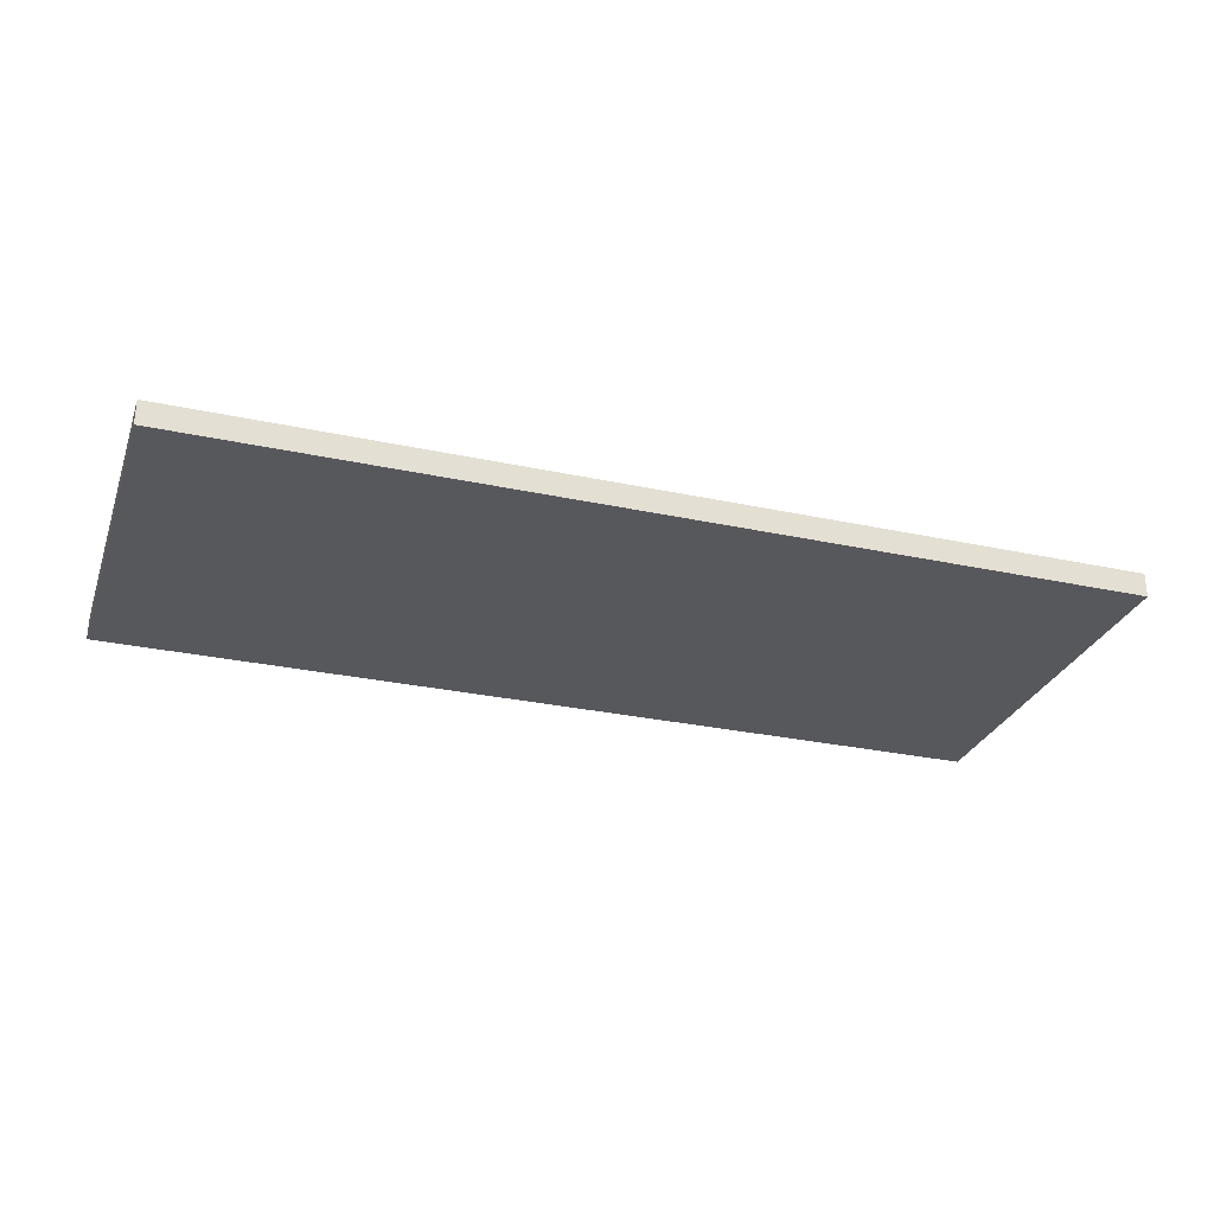
<metadata>
{"format":"obj","ext":"obj","renderer":"f3d","projection":"perspective","resolution":1024,"background":"white","views":[{"elev":-28.6,"azim":162.0,"up":"+Y"}]}
</metadata>
<code>
o
v 16.8 6.3 -25
v 16.8 6.3 -24.9
v 16.8 6.3 -24.8
v 16.8 6.3 -24.7
v 16.8 6.3 -24.5
v 16.8 6.3 -24.3
v 16.8 6.3 -24.2
v 16.8 6.3 -24
v 16.8 6.3 -23.8
v 16.8 6.3 -23.7
v 16.8 6.3 -23.6
v 16.8 6.3 -23.5
v 16.8 6.3 -23.4
v 16.8 6.4 -25
v 16.8 6.4 -24.9
v 16.8 6.4 -24.8
v 16.8 6.4 -24.7
v 16.8 6.4 -24.5
v 16.8 6.4 -24.3
v 16.8 6.4 -24.2
v 16.8 6.4 -24
v 16.8 6.4 -23.8
v 16.8 6.4 -23.7
v 16.8 6.4 -23.6
v 16.8 6.4 -23.5
v 16.8 6.4 -23.4
v 13 6.3 -25
v 13 6.3 -24.7
v 13 6.3 -24.6
v 13 6.3 -24.5
v 13 6.3 -24.4
v 13 6.3 -24.3
v 13 6.3 -24.1
v 13 6.3 -24
v 13 6.3 -23.8
v 13 6.3 -23.6
v 13 6.3 -23.5
v 13 6.3 -23.4
v 13 6.4 -25
v 13 6.4 -24.7
v 13 6.4 -24.6
v 13 6.4 -24.5
v 13 6.4 -24.4
v 13 6.4 -24.3
v 13 6.4 -24.1
v 13 6.4 -24
v 13 6.4 -23.8
v 13 6.4 -23.6
v 13 6.4 -23.5
v 13 6.4 -23.4
v 16.8 6.3 -25
v 16.8 6.4 -25
v 16.6 6.3 -25
v 16.6 6.4 -25
v 16.4 6.3 -25
v 16.4 6.4 -25
v 16.2 6.3 -25
v 16.2 6.4 -25
v 15.8 6.3 -25
v 15.8 6.4 -25
v 15.5 6.3 -25
v 15.5 6.4 -25
v 15 6.3 -25
v 15 6.4 -25
v 13 6.3 -25
v 13 6.4 -25
v 16.8 6.3 -23.4
v 16.8 6.4 -23.4
v 14.8 6.3 -23.4
v 14.8 6.4 -23.4
v 14.6 6.3 -23.4
v 14.6 6.4 -23.4
v 13.5 6.3 -23.4
v 13.5 6.4 -23.4
v 13.4 6.3 -23.4
v 13.4 6.4 -23.4
v 13 6.3 -23.4
v 13 6.4 -23.4
v 16.8 6.3 -25
v 16.6 6.3 -25
v 16.4 6.3 -25
v 16.2 6.3 -25
v 15.8 6.3 -25
v 15.5 6.3 -25
v 15 6.3 -25
v 13 6.3 -25
v 16.8 6.3 -24.9
v 16.6 6.3 -24.9
v 16.5 6.3 -24.9
v 16.4 6.3 -24.9
v 16.2 6.3 -24.9
v 16 6.3 -24.9
v 15.8 6.3 -24.9
v 15.5 6.3 -24.9
v 15.2 6.3 -24.9
v 15 6.3 -24.9
v 13.1 6.3 -24.9
v 16.8 6.3 -24.8
v 16.7 6.3 -24.8
v 16.6 6.3 -24.8
v 16.5 6.3 -24.8
v 16 6.3 -24.8
v 15.8 6.3 -24.8
v 15.4 6.3 -24.8
v 15.2 6.3 -24.8
v 15 6.3 -24.8
v 14.9 6.3 -24.8
v 13.4 6.3 -24.8
v 13.1 6.3 -24.8
v 16.8 6.3 -24.7
v 16.7 6.3 -24.7
v 16.6 6.3 -24.7
v 15.8 6.3 -24.7
v 15.4 6.3 -24.7
v 15.2 6.3 -24.7
v 14.9 6.3 -24.7
v 14.4 6.3 -24.7
v 13.9 6.3 -24.7
v 13.4 6.3 -24.7
v 13.1 6.3 -24.7
v 13 6.3 -24.7
v 16.6 6.3 -24.6
v 16.3 6.3 -24.6
v 16.1 6.3 -24.6
v 15.4 6.3 -24.6
v 14.4 6.3 -24.6
v 13.9 6.3 -24.6
v 13.3 6.3 -24.6
v 13.1 6.3 -24.6
v 13 6.3 -24.6
v 16.8 6.3 -24.5
v 16.6 6.3 -24.5
v 16.5 6.3 -24.5
v 16.3 6.3 -24.5
v 16.1 6.3 -24.5
v 15.9 6.3 -24.5
v 14.9 6.3 -24.5
v 13.9 6.3 -24.5
v 13.3 6.3 -24.5
v 13 6.3 -24.5
v 16.6 6.3 -24.4
v 16.5 6.3 -24.4
v 16.3 6.3 -24.4
v 15.9 6.3 -24.4
v 15.8 6.3 -24.4
v 15.6 6.3 -24.4
v 15.1 6.3 -24.4
v 14.9 6.3 -24.4
v 13.4 6.3 -24.4
v 13.3 6.3 -24.4
v 13 6.3 -24.4
v 16.8 6.3 -24.3
v 16.1 6.3 -24.3
v 15.8 6.3 -24.3
v 15.6 6.3 -24.3
v 15.4 6.3 -24.3
v 15.1 6.3 -24.3
v 14.9 6.3 -24.3
v 14.8 6.3 -24.3
v 14.7 6.3 -24.3
v 14 6.3 -24.3
v 13.4 6.3 -24.3
v 13.2 6.3 -24.3
v 13 6.3 -24.3
v 16.8 6.3 -24.2
v 16.7 6.3 -24.2
v 16.1 6.3 -24.2
v 15.7 6.3 -24.2
v 15.4 6.3 -24.2
v 15.1 6.3 -24.2
v 15 6.3 -24.2
v 14.8 6.3 -24.2
v 14.7 6.3 -24.2
v 14.3 6.3 -24.2
v 14 6.3 -24.2
v 13.5 6.3 -24.2
v 13.2 6.3 -24.2
v 16.7 6.3 -24.1
v 16.3 6.3 -24.1
v 16.1 6.3 -24.1
v 15.7 6.3 -24.1
v 15.2 6.3 -24.1
v 15 6.3 -24.1
v 14.8 6.3 -24.1
v 14.4 6.3 -24.1
v 14.3 6.3 -24.1
v 14.2 6.3 -24.1
v 14 6.3 -24.1
v 13.7 6.3 -24.1
v 13.5 6.3 -24.1
v 13 6.3 -24.1
v 16.8 6.3 -24
v 16.3 6.3 -24
v 16 6.3 -24
v 15.8 6.3 -24
v 15.7 6.3 -24
v 15.3 6.3 -24
v 15.2 6.3 -24
v 14.9 6.3 -24
v 14.6 6.3 -24
v 14.4 6.3 -24
v 14.3 6.3 -24
v 14.2 6.3 -24
v 14 6.3 -24
v 13.7 6.3 -24
v 13.5 6.3 -24
v 13.4 6.3 -24
v 13 6.3 -24
v 16.3 6.3 -23.9
v 16 6.3 -23.9
v 15.8 6.3 -23.9
v 15.7 6.3 -23.9
v 15.3 6.3 -23.9
v 14.9 6.3 -23.9
v 14.6 6.3 -23.9
v 14.5 6.3 -23.9
v 14.3 6.3 -23.9
v 14 6.3 -23.9
v 13.7 6.3 -23.9
v 13.4 6.3 -23.9
v 16.8 6.3 -23.8
v 16 6.3 -23.8
v 15.7 6.3 -23.8
v 15.1 6.3 -23.8
v 14.6 6.3 -23.8
v 14.5 6.3 -23.8
v 14 6.3 -23.8
v 13.4 6.3 -23.8
v 13.3 6.3 -23.8
v 13 6.3 -23.8
v 16.8 6.3 -23.7
v 16.6 6.3 -23.7
v 15.7 6.3 -23.7
v 15.5 6.3 -23.7
v 15.4 6.3 -23.7
v 15.1 6.3 -23.7
v 14.7 6.3 -23.7
v 14.5 6.3 -23.7
v 14.1 6.3 -23.7
v 14 6.3 -23.7
v 13.7 6.3 -23.7
v 13.5 6.3 -23.7
v 13.3 6.3 -23.7
v 13.2 6.3 -23.7
v 16.8 6.3 -23.6
v 16.7 6.3 -23.6
v 16.6 6.3 -23.6
v 16.2 6.3 -23.6
v 16.1 6.3 -23.6
v 15.7 6.3 -23.6
v 15.5 6.3 -23.6
v 15.4 6.3 -23.6
v 14.7 6.3 -23.6
v 14.6 6.3 -23.6
v 14.5 6.3 -23.6
v 14.2 6.3 -23.6
v 14 6.3 -23.6
v 13.7 6.3 -23.6
v 13.5 6.3 -23.6
v 13.4 6.3 -23.6
v 13.2 6.3 -23.6
v 13 6.3 -23.6
v 16.8 6.3 -23.5
v 16.7 6.3 -23.5
v 16.2 6.3 -23.5
v 16.1 6.3 -23.5
v 15.7 6.3 -23.5
v 15.5 6.3 -23.5
v 15.4 6.3 -23.5
v 14.8 6.3 -23.5
v 14.7 6.3 -23.5
v 14.6 6.3 -23.5
v 14.2 6.3 -23.5
v 14.1 6.3 -23.5
v 13.5 6.3 -23.5
v 13.2 6.3 -23.5
v 13 6.3 -23.5
v 16.8 6.3 -23.4
v 14.8 6.3 -23.4
v 14.6 6.3 -23.4
v 13.5 6.3 -23.4
v 13.4 6.3 -23.4
v 13 6.3 -23.4
v 16.8 6.4 -25
v 16.6 6.4 -25
v 16.4 6.4 -25
v 16.2 6.4 -25
v 15.8 6.4 -25
v 15.5 6.4 -25
v 15 6.4 -25
v 13 6.4 -25
v 16.8 6.4 -24.9
v 16.6 6.4 -24.9
v 16.5 6.4 -24.9
v 16.4 6.4 -24.9
v 16.2 6.4 -24.9
v 16 6.4 -24.9
v 15.8 6.4 -24.9
v 15.5 6.4 -24.9
v 15.2 6.4 -24.9
v 15 6.4 -24.9
v 13.1 6.4 -24.9
v 16.8 6.4 -24.8
v 16.7 6.4 -24.8
v 16.6 6.4 -24.8
v 16.5 6.4 -24.8
v 16 6.4 -24.8
v 15.8 6.4 -24.8
v 15.4 6.4 -24.8
v 15.2 6.4 -24.8
v 15 6.4 -24.8
v 14.9 6.4 -24.8
v 13.4 6.4 -24.8
v 13.1 6.4 -24.8
v 16.8 6.4 -24.7
v 16.7 6.4 -24.7
v 16.6 6.4 -24.7
v 15.8 6.4 -24.7
v 15.4 6.4 -24.7
v 15.2 6.4 -24.7
v 14.9 6.4 -24.7
v 14.4 6.4 -24.7
v 13.9 6.4 -24.7
v 13.4 6.4 -24.7
v 13.1 6.4 -24.7
v 13 6.4 -24.7
v 16.6 6.4 -24.6
v 16.3 6.4 -24.6
v 16.1 6.4 -24.6
v 15.4 6.4 -24.6
v 14.4 6.4 -24.6
v 13.9 6.4 -24.6
v 13.3 6.4 -24.6
v 13.1 6.4 -24.6
v 13 6.4 -24.6
v 16.8 6.4 -24.5
v 16.6 6.4 -24.5
v 16.5 6.4 -24.5
v 16.3 6.4 -24.5
v 16.1 6.4 -24.5
v 15.9 6.4 -24.5
v 14.9 6.4 -24.5
v 13.9 6.4 -24.5
v 13.3 6.4 -24.5
v 13 6.4 -24.5
v 16.6 6.4 -24.4
v 16.5 6.4 -24.4
v 16.3 6.4 -24.4
v 15.9 6.4 -24.4
v 15.8 6.4 -24.4
v 15.6 6.4 -24.4
v 15.1 6.4 -24.4
v 14.9 6.4 -24.4
v 13.4 6.4 -24.4
v 13.3 6.4 -24.4
v 13 6.4 -24.4
v 16.8 6.4 -24.3
v 16.1 6.4 -24.3
v 15.8 6.4 -24.3
v 15.6 6.4 -24.3
v 15.4 6.4 -24.3
v 15.1 6.4 -24.3
v 14.9 6.4 -24.3
v 14.8 6.4 -24.3
v 14.7 6.4 -24.3
v 14 6.4 -24.3
v 13.4 6.4 -24.3
v 13.2 6.4 -24.3
v 13 6.4 -24.3
v 16.8 6.4 -24.2
v 16.7 6.4 -24.2
v 16.1 6.4 -24.2
v 15.7 6.4 -24.2
v 15.4 6.4 -24.2
v 15.1 6.4 -24.2
v 15 6.4 -24.2
v 14.8 6.4 -24.2
v 14.7 6.4 -24.2
v 14.3 6.4 -24.2
v 14 6.4 -24.2
v 13.5 6.4 -24.2
v 13.2 6.4 -24.2
v 16.7 6.4 -24.1
v 16.3 6.4 -24.1
v 16.1 6.4 -24.1
v 15.7 6.4 -24.1
v 15.2 6.4 -24.1
v 15 6.4 -24.1
v 14.8 6.4 -24.1
v 14.4 6.4 -24.1
v 14.3 6.4 -24.1
v 14.2 6.4 -24.1
v 14 6.4 -24.1
v 13.7 6.4 -24.1
v 13.5 6.4 -24.1
v 13 6.4 -24.1
v 16.8 6.4 -24
v 16.3 6.4 -24
v 16 6.4 -24
v 15.8 6.4 -24
v 15.7 6.4 -24
v 15.3 6.4 -24
v 15.2 6.4 -24
v 14.9 6.4 -24
v 14.6 6.4 -24
v 14.4 6.4 -24
v 14.3 6.4 -24
v 14.2 6.4 -24
v 14 6.4 -24
v 13.7 6.4 -24
v 13.5 6.4 -24
v 13.4 6.4 -24
v 13 6.4 -24
v 16.3 6.4 -23.9
v 16 6.4 -23.9
v 15.8 6.4 -23.9
v 15.7 6.4 -23.9
v 15.3 6.4 -23.9
v 14.9 6.4 -23.9
v 14.6 6.4 -23.9
v 14.5 6.4 -23.9
v 14.3 6.4 -23.9
v 14 6.4 -23.9
v 13.7 6.4 -23.9
v 13.4 6.4 -23.9
v 16.8 6.4 -23.8
v 16 6.4 -23.8
v 15.7 6.4 -23.8
v 15.1 6.4 -23.8
v 14.6 6.4 -23.8
v 14.5 6.4 -23.8
v 14 6.4 -23.8
v 13.4 6.4 -23.8
v 13.3 6.4 -23.8
v 13 6.4 -23.8
v 16.8 6.4 -23.7
v 16.6 6.4 -23.7
v 15.7 6.4 -23.7
v 15.5 6.4 -23.7
v 15.4 6.4 -23.7
v 15.1 6.4 -23.7
v 14.7 6.4 -23.7
v 14.5 6.4 -23.7
v 14.1 6.4 -23.7
v 14 6.4 -23.7
v 13.7 6.4 -23.7
v 13.5 6.4 -23.7
v 13.3 6.4 -23.7
v 13.2 6.4 -23.7
v 16.8 6.4 -23.6
v 16.7 6.4 -23.6
v 16.6 6.4 -23.6
v 16.2 6.4 -23.6
v 16.1 6.4 -23.6
v 15.7 6.4 -23.6
v 15.5 6.4 -23.6
v 15.4 6.4 -23.6
v 14.7 6.4 -23.6
v 14.6 6.4 -23.6
v 14.5 6.4 -23.6
v 14.2 6.4 -23.6
v 14 6.4 -23.6
v 13.7 6.4 -23.6
v 13.5 6.4 -23.6
v 13.4 6.4 -23.6
v 13.2 6.4 -23.6
v 13 6.4 -23.6
v 16.8 6.4 -23.5
v 16.7 6.4 -23.5
v 16.2 6.4 -23.5
v 16.1 6.4 -23.5
v 15.7 6.4 -23.5
v 15.5 6.4 -23.5
v 15.4 6.4 -23.5
v 14.8 6.4 -23.5
v 14.7 6.4 -23.5
v 14.6 6.4 -23.5
v 14.2 6.4 -23.5
v 14.1 6.4 -23.5
v 13.5 6.4 -23.5
v 13.2 6.4 -23.5
v 13 6.4 -23.5
v 16.8 6.4 -23.4
v 14.8 6.4 -23.4
v 14.6 6.4 -23.4
v 13.5 6.4 -23.4
v 13.4 6.4 -23.4
v 13 6.4 -23.4
f 14 2 1
f 15 3 2
f 15 2 14
f 16 4 3
f 16 3 15
f 17 5 4
f 17 4 16
f 18 6 5
f 18 5 17
f 19 7 6
f 19 6 18
f 20 8 7
f 20 7 19
f 21 9 8
f 21 8 20
f 22 10 9
f 22 9 21
f 23 11 10
f 23 10 22
f 24 12 11
f 24 11 23
f 25 13 12
f 25 12 24
f 26 13 25
f 27 28 39
f 28 29 40
f 39 28 40
f 29 30 41
f 40 29 41
f 30 31 42
f 41 30 42
f 31 32 43
f 42 31 43
f 32 33 44
f 43 32 44
f 33 34 45
f 44 33 45
f 34 35 46
f 45 34 46
f 35 36 47
f 46 35 47
f 36 37 48
f 47 36 48
f 37 38 49
f 48 37 49
f 49 38 50
f 53 52 51
f 54 52 53
f 55 54 53
f 56 54 55
f 57 56 55
f 58 56 57
f 59 58 57
f 60 58 59
f 61 60 59
f 62 60 61
f 63 62 61
f 64 62 63
f 65 64 63
f 66 64 65
f 67 68 69
f 69 68 70
f 69 70 71
f 71 70 72
f 71 72 73
f 73 72 74
f 73 74 75
f 75 74 76
f 75 76 77
f 77 76 78
f 87 80 79
f 88 81 80
f 88 80 87
f 89 81 88
f 90 82 81
f 90 81 89
f 91 83 82
f 91 82 90
f 92 83 91
f 93 84 83
f 93 83 92
f 94 85 84
f 94 84 93
f 95 85 94
f 96 86 85
f 96 85 95
f 97 86 96
f 98 88 87
f 99 88 98
f 100 89 88
f 100 88 99
f 101 90 89
f 101 89 100
f 101 92 91
f 101 91 90
f 102 93 92
f 102 92 101
f 103 95 94
f 103 93 102
f 103 94 93
f 104 95 103
f 105 96 95
f 105 95 104
f 106 97 96
f 106 96 105
f 107 97 106
f 108 97 107
f 109 86 97
f 109 97 108
f 110 99 98
f 111 102 101
f 111 99 110
f 111 100 99
f 111 101 100
f 111 103 102
f 112 103 111
f 113 104 103
f 113 103 112
f 114 105 104
f 114 104 113
f 115 107 106
f 115 105 114
f 115 106 105
f 116 108 107
f 116 107 115
f 117 108 116
f 118 108 117
f 119 109 108
f 119 108 118
f 120 86 109
f 120 109 119
f 121 86 120
f 122 114 113
f 122 113 112
f 122 112 111
f 122 111 110
f 123 114 122
f 124 114 123
f 125 115 114
f 125 114 124
f 125 117 116
f 125 116 115
f 126 118 117
f 126 117 125
f 127 119 118
f 127 118 126
f 127 120 119
f 128 120 127
f 129 121 120
f 129 120 128
f 130 121 129
f 131 122 110
f 131 123 122
f 132 123 131
f 133 123 132
f 134 124 123
f 134 123 133
f 135 126 125
f 135 124 134
f 135 125 124
f 135 127 126
f 136 127 135
f 137 127 136
f 138 128 127
f 138 127 137
f 139 130 129
f 139 128 138
f 139 129 128
f 140 130 139
f 141 132 131
f 141 133 132
f 142 134 133
f 142 133 141
f 143 136 135
f 143 134 142
f 143 135 134
f 144 137 136
f 144 136 143
f 145 137 144
f 146 137 145
f 147 137 146
f 148 138 137
f 148 137 147
f 148 139 138
f 149 139 148
f 150 140 139
f 150 139 149
f 151 140 150
f 152 141 131
f 152 143 142
f 152 142 141
f 152 144 143
f 152 145 144
f 153 145 152
f 154 146 145
f 154 145 153
f 155 147 146
f 155 146 154
f 156 147 155
f 157 148 147
f 157 147 156
f 158 149 148
f 158 148 157
f 159 149 158
f 160 149 159
f 161 149 160
f 162 151 150
f 162 149 161
f 162 150 149
f 163 151 162
f 164 151 163
f 165 153 152
f 166 153 165
f 167 154 153
f 167 153 166
f 167 156 155
f 167 155 154
f 168 156 167
f 169 157 156
f 169 156 168
f 170 158 157
f 170 157 169
f 170 159 158
f 171 159 170
f 172 160 159
f 172 159 171
f 173 161 160
f 173 160 172
f 174 161 173
f 175 162 161
f 175 161 174
f 175 163 162
f 176 163 175
f 177 164 163
f 177 163 176
f 178 166 165
f 178 167 166
f 179 167 178
f 180 168 167
f 180 167 179
f 181 171 170
f 181 168 180
f 181 169 168
f 181 170 169
f 182 171 181
f 183 172 171
f 183 171 182
f 184 174 173
f 184 172 183
f 184 173 172
f 185 174 184
f 186 176 175
f 186 174 185
f 186 175 174
f 187 176 186
f 188 176 187
f 189 176 188
f 190 177 176
f 190 176 189
f 191 164 177
f 191 177 190
f 192 179 178
f 192 178 165
f 193 180 179
f 193 179 192
f 193 181 180
f 194 181 193
f 195 181 194
f 196 182 181
f 196 181 195
f 197 182 196
f 198 185 184
f 198 182 197
f 198 183 182
f 198 184 183
f 199 185 198
f 200 185 199
f 201 186 185
f 201 185 200
f 201 187 186
f 202 187 201
f 203 188 187
f 203 187 202
f 204 189 188
f 204 188 203
f 205 190 189
f 205 189 204
f 206 191 190
f 206 190 205
f 207 191 206
f 208 191 207
f 209 194 193
f 209 193 192
f 210 195 194
f 210 194 209
f 211 197 196
f 211 195 210
f 211 196 195
f 212 197 211
f 213 199 198
f 213 197 212
f 213 198 197
f 214 200 199
f 214 199 213
f 215 202 201
f 215 200 214
f 215 201 200
f 216 202 215
f 217 204 203
f 217 202 216
f 217 205 204
f 217 203 202
f 218 205 217
f 219 206 205
f 219 205 218
f 219 207 206
f 220 208 207
f 220 207 219
f 221 209 192
f 221 210 209
f 222 212 211
f 222 210 221
f 222 211 210
f 223 215 214
f 223 212 222
f 223 214 213
f 223 213 212
f 224 215 223
f 225 216 215
f 225 215 224
f 226 218 217
f 226 216 225
f 226 217 216
f 227 220 219
f 227 218 226
f 227 219 218
f 228 208 220
f 228 220 227
f 229 208 228
f 230 208 229
f 231 222 221
f 231 223 222
f 232 223 231
f 233 224 223
f 233 223 232
f 234 224 233
f 235 224 234
f 236 226 225
f 236 224 235
f 236 225 224
f 237 226 236
f 238 227 226
f 238 226 237
f 239 227 238
f 240 228 227
f 240 227 239
f 240 229 228
f 241 229 240
f 242 229 241
f 243 230 229
f 243 229 242
f 244 230 243
f 245 232 231
f 246 232 245
f 247 234 233
f 247 232 246
f 247 233 232
f 248 234 247
f 249 234 248
f 250 234 249
f 251 235 234
f 251 234 250
f 252 237 236
f 252 235 251
f 252 236 235
f 253 238 237
f 253 237 252
f 254 238 253
f 255 239 238
f 255 238 254
f 256 239 255
f 257 240 239
f 257 241 240
f 258 242 241
f 258 241 257
f 259 243 242
f 259 242 258
f 259 244 243
f 260 244 259
f 261 230 244
f 261 244 260
f 262 230 261
f 263 246 245
f 264 247 246
f 264 246 263
f 264 248 247
f 265 249 248
f 265 248 264
f 266 250 249
f 266 249 265
f 267 251 250
f 267 250 266
f 268 252 251
f 268 251 267
f 269 253 252
f 269 252 268
f 270 253 269
f 271 254 253
f 271 253 270
f 272 256 255
f 272 254 271
f 272 255 254
f 273 239 256
f 273 256 272
f 274 260 259
f 274 239 273
f 274 257 239
f 274 258 257
f 274 259 258
f 275 260 274
f 276 261 260
f 276 262 261
f 277 262 276
f 278 266 265
f 278 265 264
f 278 270 269
f 278 267 266
f 278 264 263
f 278 268 267
f 278 269 268
f 279 272 271
f 279 270 278
f 279 271 270
f 280 273 272
f 280 272 279
f 280 274 273
f 280 275 274
f 281 260 275
f 281 275 280
f 282 277 276
f 282 260 281
f 282 276 260
f 283 277 282
f 284 285 292
f 285 286 293
f 292 285 293
f 293 286 294
f 286 287 295
f 294 286 295
f 287 288 296
f 295 287 296
f 296 288 297
f 288 289 298
f 297 288 298
f 289 290 299
f 298 289 299
f 299 290 300
f 290 291 301
f 300 290 301
f 301 291 302
f 292 293 303
f 303 293 304
f 293 294 305
f 304 293 305
f 294 295 306
f 305 294 306
f 296 297 306
f 295 296 306
f 297 298 307
f 306 297 307
f 299 300 308
f 307 298 308
f 298 299 308
f 308 300 309
f 300 301 310
f 309 300 310
f 301 302 311
f 310 301 311
f 311 302 312
f 312 302 313
f 302 291 314
f 313 302 314
f 303 304 315
f 306 307 316
f 315 304 316
f 304 305 316
f 305 306 316
f 307 308 316
f 316 308 317
f 308 309 318
f 317 308 318
f 309 310 319
f 318 309 319
f 311 312 320
f 319 310 320
f 310 311 320
f 312 313 321
f 320 312 321
f 321 313 322
f 322 313 323
f 313 314 324
f 323 313 324
f 314 291 325
f 324 314 325
f 325 291 326
f 318 319 327
f 317 318 327
f 316 317 327
f 315 316 327
f 327 319 328
f 328 319 329
f 319 320 330
f 329 319 330
f 321 322 330
f 320 321 330
f 322 323 331
f 330 322 331
f 323 324 332
f 331 323 332
f 324 325 332
f 332 325 333
f 325 326 334
f 333 325 334
f 334 326 335
f 315 327 336
f 327 328 336
f 336 328 337
f 337 328 338
f 328 329 339
f 338 328 339
f 330 331 340
f 339 329 340
f 329 330 340
f 331 332 340
f 340 332 341
f 341 332 342
f 332 333 343
f 342 332 343
f 334 335 344
f 343 333 344
f 333 334 344
f 344 335 345
f 336 337 346
f 337 338 346
f 338 339 347
f 346 338 347
f 340 341 348
f 347 339 348
f 339 340 348
f 341 342 349
f 348 341 349
f 349 342 350
f 350 342 351
f 351 342 352
f 342 343 353
f 352 342 353
f 343 344 353
f 353 344 354
f 344 345 355
f 354 344 355
f 355 345 356
f 336 346 357
f 347 348 357
f 346 347 357
f 348 349 357
f 349 350 357
f 357 350 358
f 350 351 359
f 358 350 359
f 351 352 360
f 359 351 360
f 360 352 361
f 352 353 362
f 361 352 362
f 353 354 363
f 362 353 363
f 363 354 364
f 364 354 365
f 365 354 366
f 355 356 367
f 366 354 367
f 354 355 367
f 367 356 368
f 368 356 369
f 357 358 370
f 370 358 371
f 358 359 372
f 371 358 372
f 360 361 372
f 359 360 372
f 372 361 373
f 361 362 374
f 373 361 374
f 362 363 375
f 374 362 375
f 363 364 375
f 375 364 376
f 364 365 377
f 376 364 377
f 365 366 378
f 377 365 378
f 378 366 379
f 366 367 380
f 379 366 380
f 367 368 380
f 380 368 381
f 368 369 382
f 381 368 382
f 370 371 383
f 371 372 383
f 383 372 384
f 372 373 385
f 384 372 385
f 375 376 386
f 385 373 386
f 373 374 386
f 374 375 386
f 386 376 387
f 376 377 388
f 387 376 388
f 378 379 389
f 388 377 389
f 377 378 389
f 389 379 390
f 380 381 391
f 390 379 391
f 379 380 391
f 391 381 392
f 392 381 393
f 393 381 394
f 381 382 395
f 394 381 395
f 382 369 396
f 395 382 396
f 383 384 397
f 370 383 397
f 384 385 398
f 397 384 398
f 385 386 398
f 398 386 399
f 399 386 400
f 386 387 401
f 400 386 401
f 401 387 402
f 389 390 403
f 402 387 403
f 387 388 403
f 388 389 403
f 403 390 404
f 404 390 405
f 390 391 406
f 405 390 406
f 391 392 406
f 406 392 407
f 392 393 408
f 407 392 408
f 393 394 409
f 408 393 409
f 394 395 410
f 409 394 410
f 395 396 411
f 410 395 411
f 411 396 412
f 412 396 413
f 398 399 414
f 397 398 414
f 399 400 415
f 414 399 415
f 401 402 416
f 415 400 416
f 400 401 416
f 416 402 417
f 403 404 418
f 417 402 418
f 402 403 418
f 404 405 419
f 418 404 419
f 406 407 420
f 419 405 420
f 405 406 420
f 420 407 421
f 408 409 422
f 421 407 422
f 409 410 422
f 407 408 422
f 422 410 423
f 410 411 424
f 423 410 424
f 411 412 424
f 412 413 425
f 424 412 425
f 397 414 426
f 414 415 426
f 416 417 427
f 426 415 427
f 415 416 427
f 419 420 428
f 427 417 428
f 418 419 428
f 417 418 428
f 428 420 429
f 420 421 430
f 429 420 430
f 422 423 431
f 430 421 431
f 421 422 431
f 424 425 432
f 431 423 432
f 423 424 432
f 425 413 433
f 432 425 433
f 433 413 434
f 434 413 435
f 426 427 436
f 427 428 436
f 436 428 437
f 428 429 438
f 437 428 438
f 438 429 439
f 439 429 440
f 430 431 441
f 440 429 441
f 429 430 441
f 441 431 442
f 431 432 443
f 442 431 443
f 443 432 444
f 432 433 445
f 444 432 445
f 433 434 445
f 445 434 446
f 446 434 447
f 434 435 448
f 447 434 448
f 448 435 449
f 436 437 450
f 450 437 451
f 438 439 452
f 451 437 452
f 437 438 452
f 452 439 453
f 453 439 454
f 454 439 455
f 439 440 456
f 455 439 456
f 441 442 457
f 456 440 457
f 440 441 457
f 442 443 458
f 457 442 458
f 458 443 459
f 443 444 460
f 459 443 460
f 460 444 461
f 444 445 462
f 445 446 462
f 446 447 463
f 462 446 463
f 447 448 464
f 463 447 464
f 448 449 464
f 464 449 465
f 449 435 466
f 465 449 466
f 466 435 467
f 450 451 468
f 451 452 469
f 468 451 469
f 452 453 469
f 453 454 470
f 469 453 470
f 454 455 471
f 470 454 471
f 455 456 472
f 471 455 472
f 456 457 473
f 472 456 473
f 457 458 474
f 473 457 474
f 474 458 475
f 458 459 476
f 475 458 476
f 460 461 477
f 476 459 477
f 459 460 477
f 461 444 478
f 477 461 478
f 464 465 479
f 478 444 479
f 444 462 479
f 462 463 479
f 463 464 479
f 479 465 480
f 465 466 481
f 466 467 481
f 481 467 482
f 470 471 483
f 469 470 483
f 474 475 483
f 471 472 483
f 468 469 483
f 472 473 483
f 473 474 483
f 476 477 484
f 483 475 484
f 475 476 484
f 477 478 485
f 484 477 485
f 478 479 485
f 479 480 485
f 480 465 486
f 485 480 486
f 481 482 487
f 486 465 487
f 465 481 487
f 487 482 488

</code>
